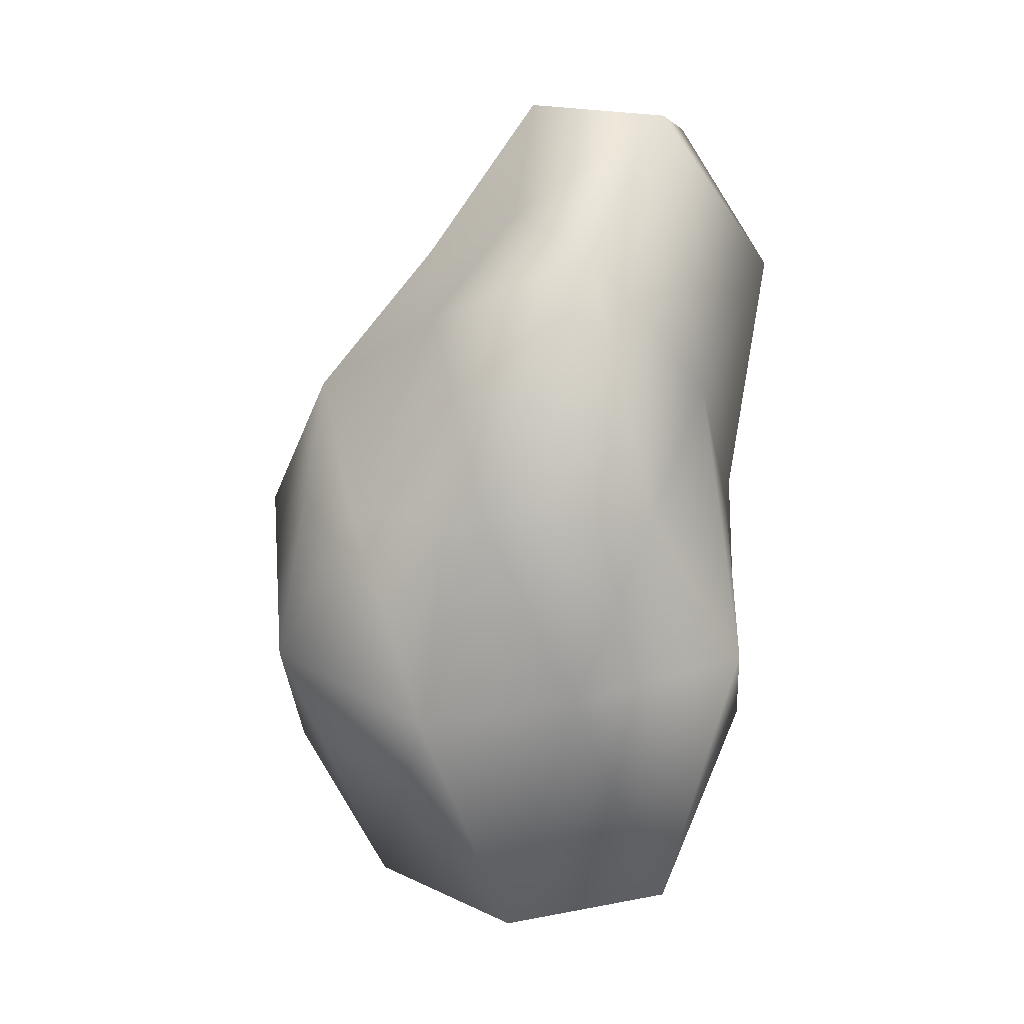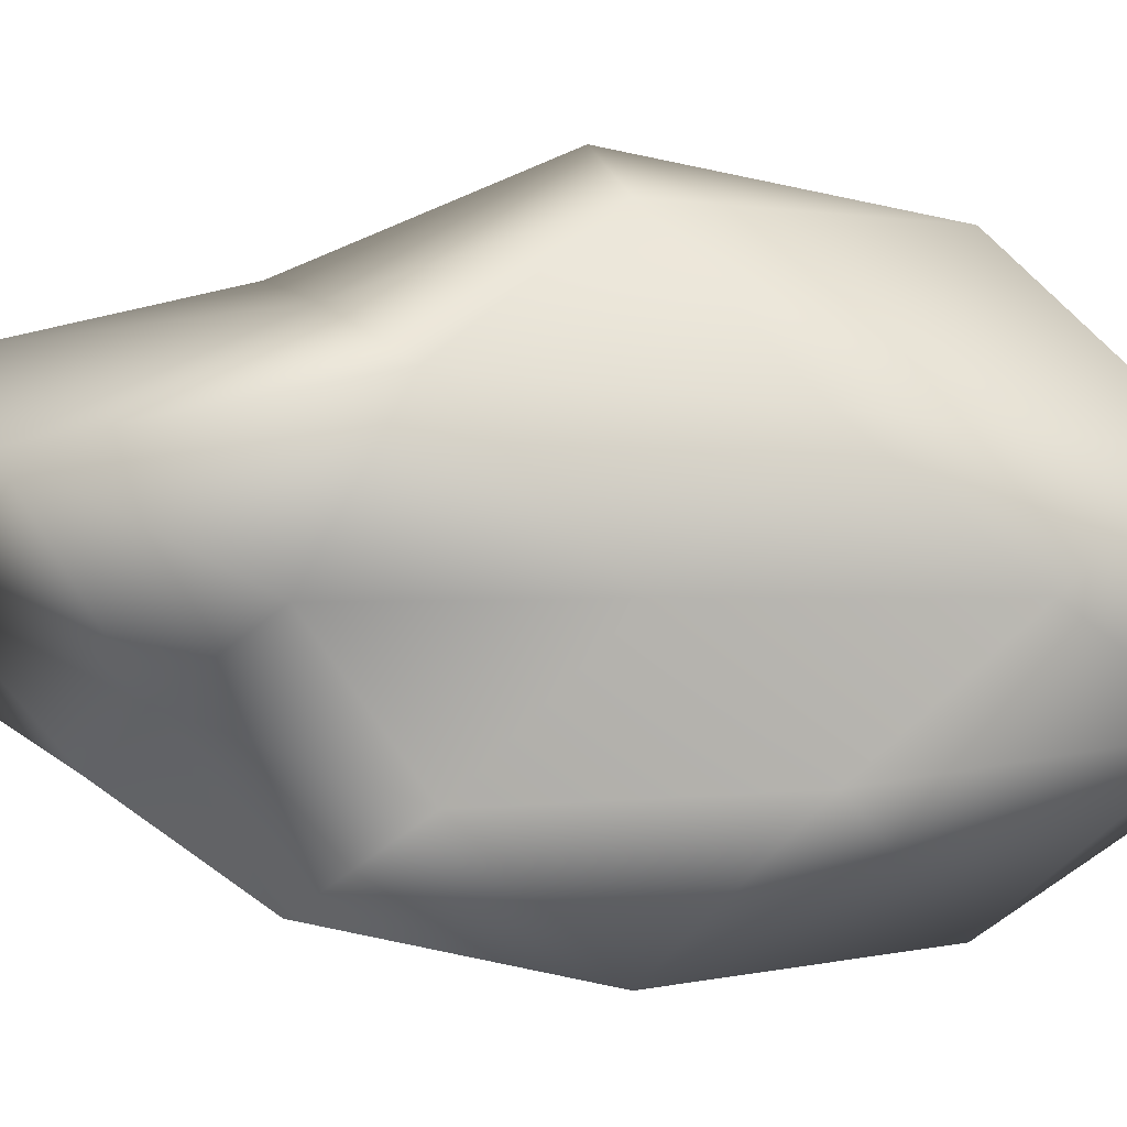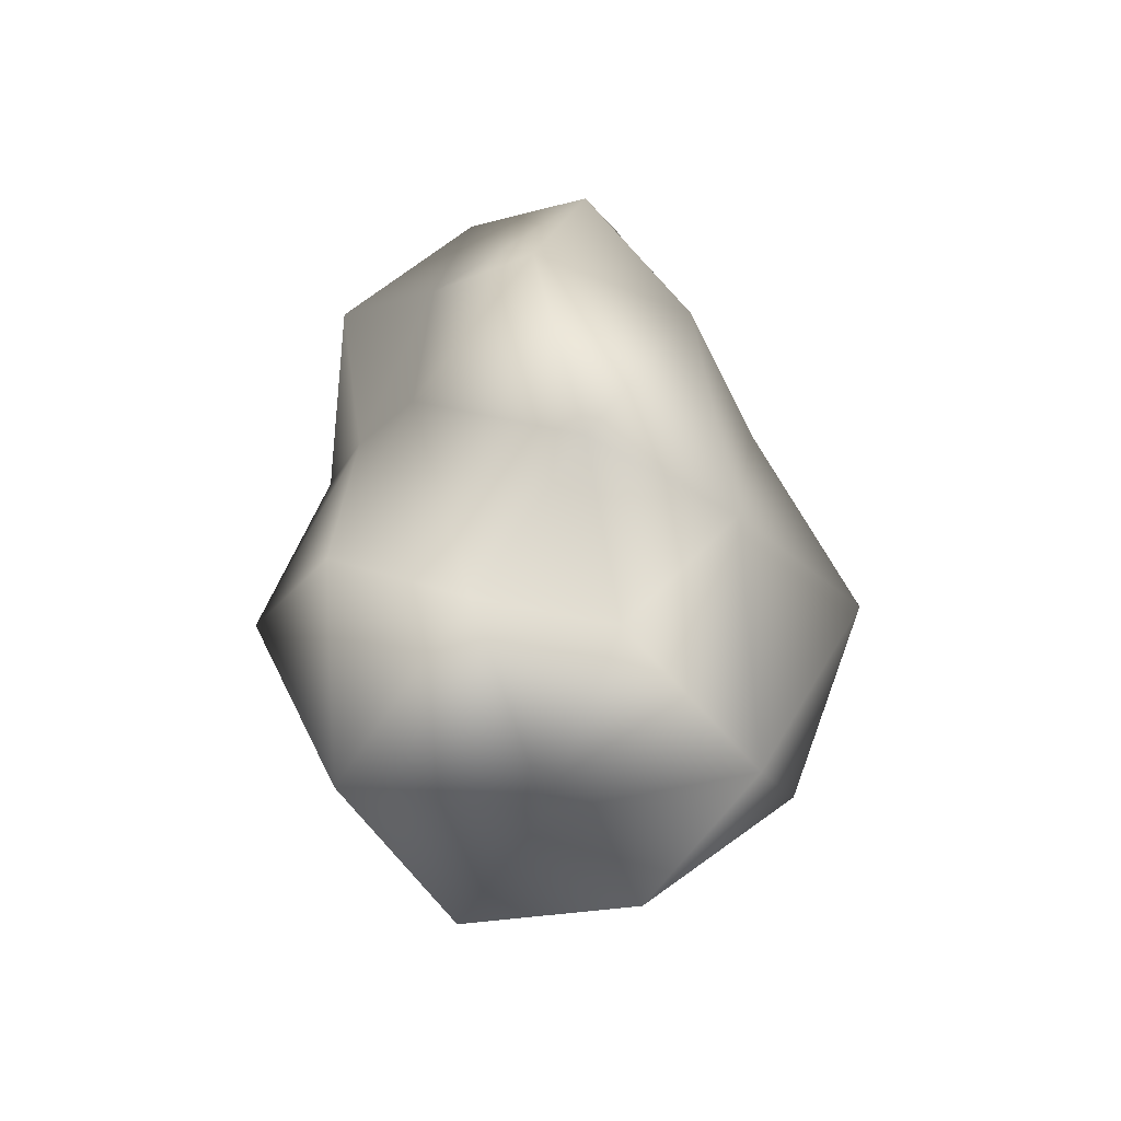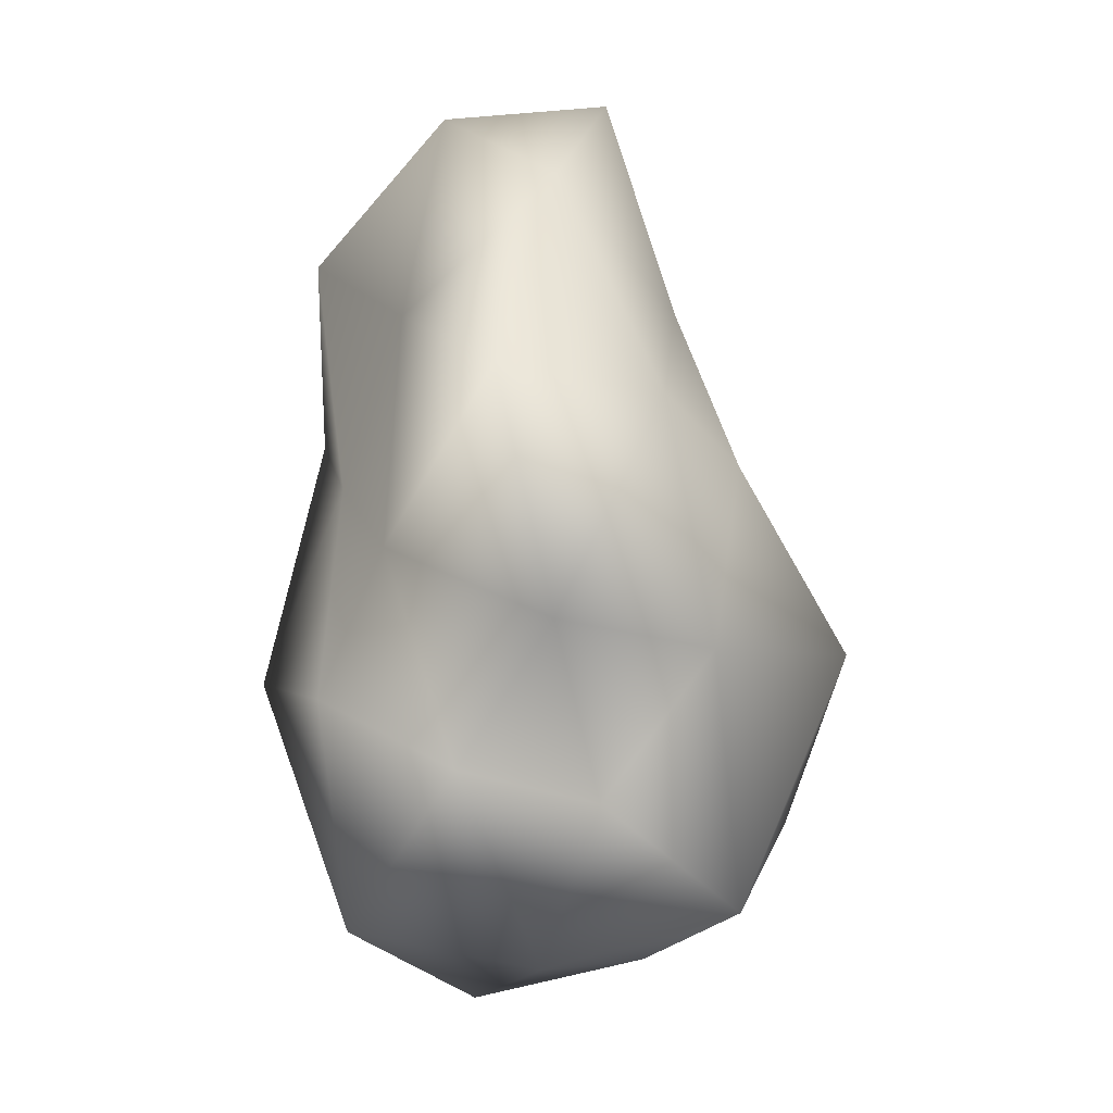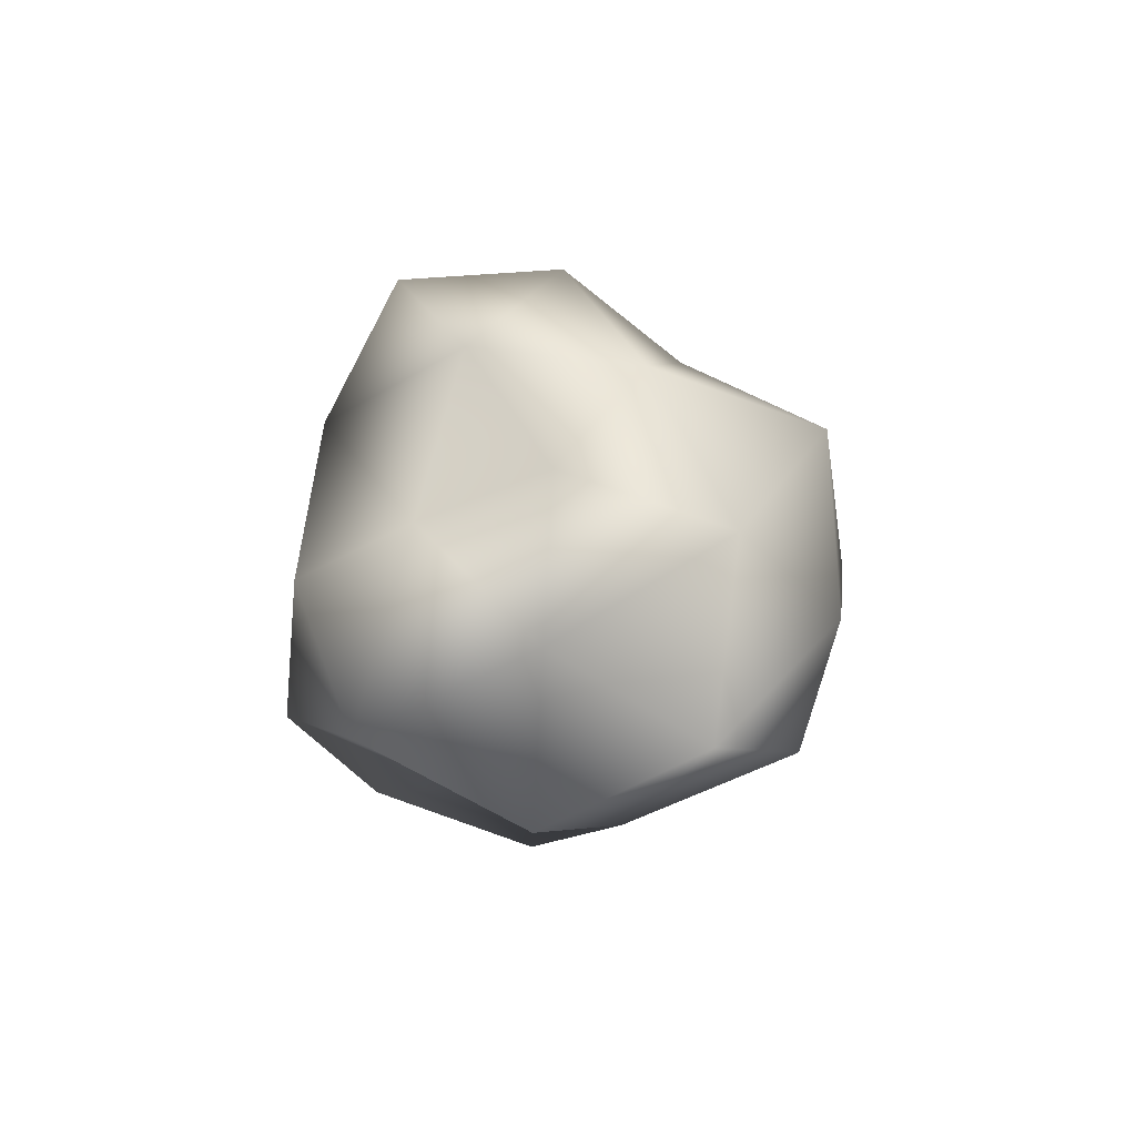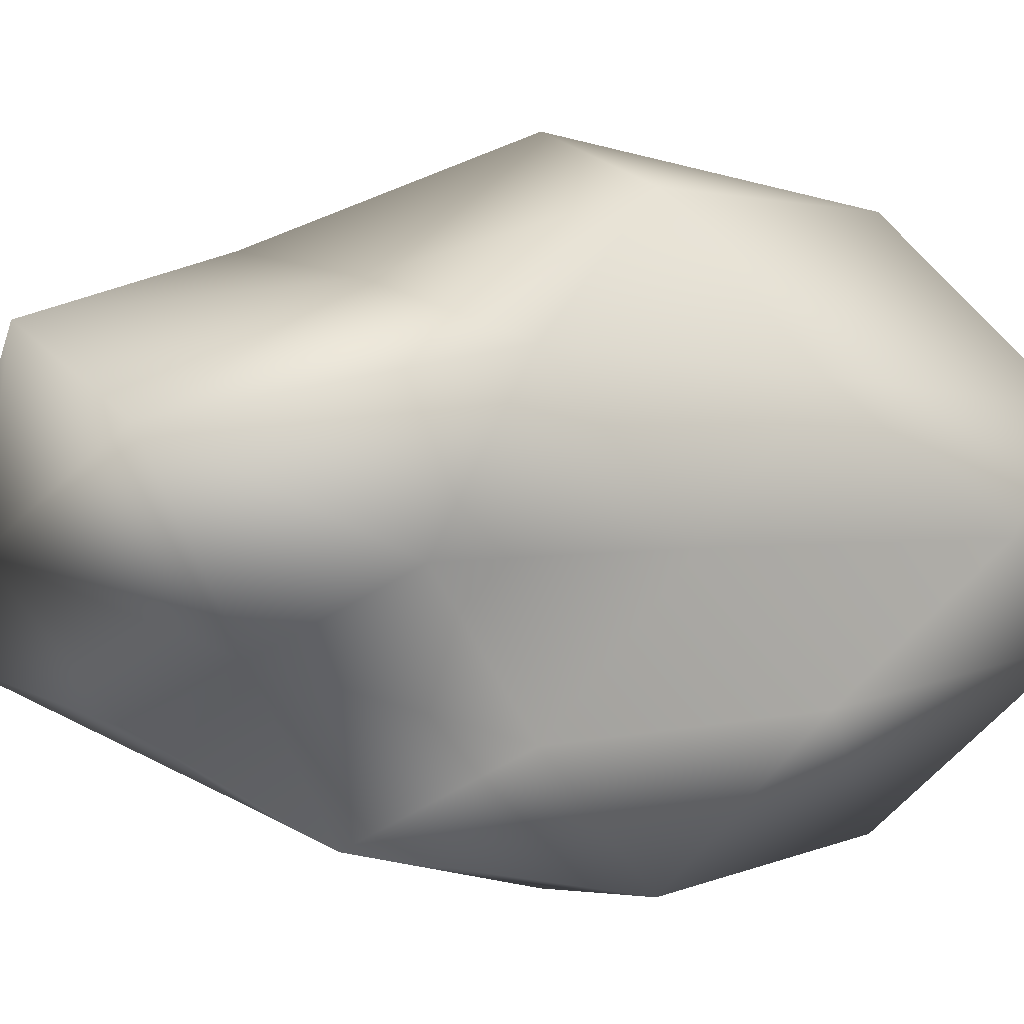
<metadata>
{"format":"obj","ext":"obj","renderer":"f3d","projection":"perspective","resolution":1024,"background":"white","views":[{"elev":3.8,"azim":9.6,"up":"+Y"},{"elev":2.0,"azim":79.7,"up":"+Z"},{"elev":-59.0,"azim":150.9,"up":"+Y"},{"elev":-29.9,"azim":156.2,"up":"+Y"},{"elev":-79.8,"azim":176.8,"up":"+Y"},{"elev":3.5,"azim":58.6,"up":"+Z"}]}
</metadata>
<code>
g object
v 0 -3.708e-05 188.3
v -44.62 119.1 116.8
v -90.48 -3.388e-05 146.4
v 58 155.3 151.9
v 0 187.7 70.38
v 97.88 -3.675e-05 158.4
v -125.3 78.97 77.44
v -62.08 165.5 38.37
v -93.22 95.06 0
v -62.08 165.5 38.37
v -58.82 156.7 -36.35
v -93.22 95.06 0
v 0 264.7 0
v 0 265 -99.36
v 0 264.7 0
v -62.08 165.5 38.37
v 0 264.7 0
v 93.06 249 57.51
v 0 264.7 0
v 0 264.7 0
v 94.98 253.3 -58.7
v 154.8 158 0
v 0 264.7 0
v 120.5 75.9 74.47
v 130.4 -2.566e-05 0
v 145.6 -91.81 89.96
v 138.6 -141.1 0
v 124.4 78.48 -76.9
v 131 -82.64 -80.98
v 98.47 -3.68e-05 -159.3
v 57.33 153 -150.1
v -40.79 108.9 -106.8
v 0 -3.374e-05 -171.1
v -73.74 -2.756e-05 -119.3
v -48.8 -130.2 -127.8
v 50.97 -136 -133.4
v 0 -213.1 -79.89
v 71.51 -191.1 -44.19
v 0 -281.1 0
v 0 -281.1 0
v 94.86 -253 58.63
v 0 -265.7 99.56
v 0 -281.1 0
v 0 -281.1 0
v -95.16 -253.5 -58.81
v -90.79 -242.8 56.11
v -160.9 -164.2 0
v -90.79 -242.8 56.11
v 0 -281.1 0
v 0 -281.1 0
v -151.6 -95.59 93.67
v -160.9 -164.2 0
v -50.25 -134.3 131.6
v 45.15 -120.4 118.2
v -180.6 -3.545e-05 0
v -93.05 58.57 -57.51
v -180.6 -3.545e-05 0
v -153.5 -96.64 -94.84
f 1 2 3
f 2 4 5
f 4 1 6
f 1 4 2
f 2 7 3
f 7 8 9
f 8 2 5
f 2 8 7
f 10 11 12
f 11 13 14
f 15 8 5
f 16 17 11
f 18 19 5
f 20 21 14
f 21 18 22
f 18 21 23
f 4 18 5
f 18 24 22
f 24 4 6
f 4 24 18
f 24 25 22
f 25 26 27
f 26 24 6
f 24 26 25
f 25 28 22
f 28 29 30
f 29 25 27
f 25 29 28
f 21 31 14
f 31 28 30
f 28 21 22
f 21 28 31
f 31 32 14
f 32 33 34
f 33 31 30
f 31 33 32
f 33 35 34
f 35 36 37
f 36 33 30
f 33 36 35
f 36 38 37
f 38 29 27
f 29 36 30
f 36 29 38
f 38 39 37
f 40 41 42
f 41 38 27
f 38 41 43
f 44 45 37
f 45 46 47
f 48 49 42
f 50 46 45
f 48 51 52
f 51 53 3
f 53 48 42
f 48 53 51
f 53 1 3
f 1 54 6
f 54 53 42
f 53 54 1
f 41 54 42
f 54 26 6
f 26 41 27
f 41 26 54
f 55 7 9
f 7 51 3
f 51 55 52
f 55 51 7
f 56 57 12
f 57 58 47
f 58 56 34
f 56 58 57
f 11 56 12
f 56 32 34
f 32 11 14
f 11 32 56
f 45 35 37
f 35 58 34
f 58 45 47
f 45 58 35

</code>
